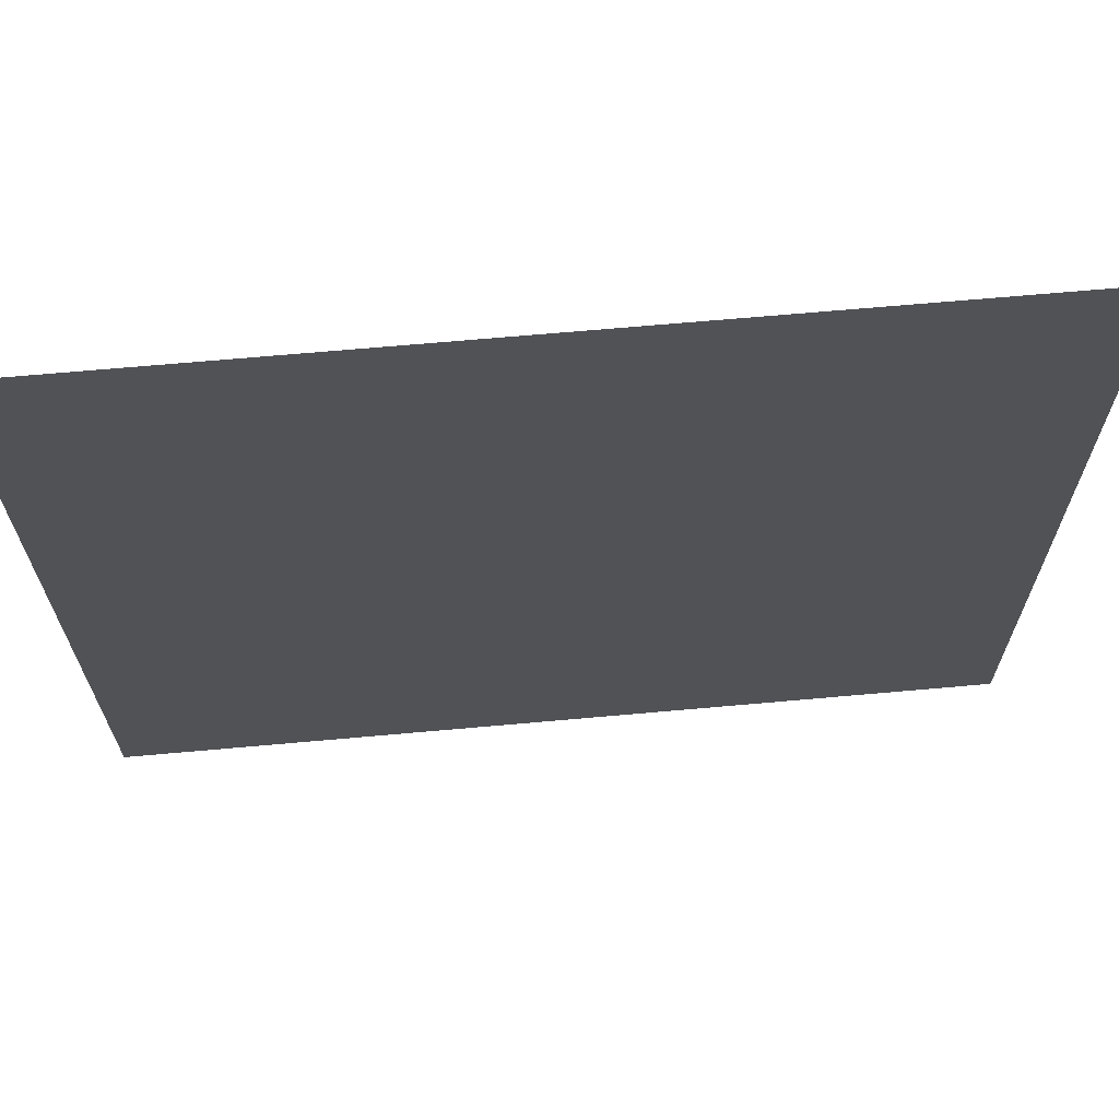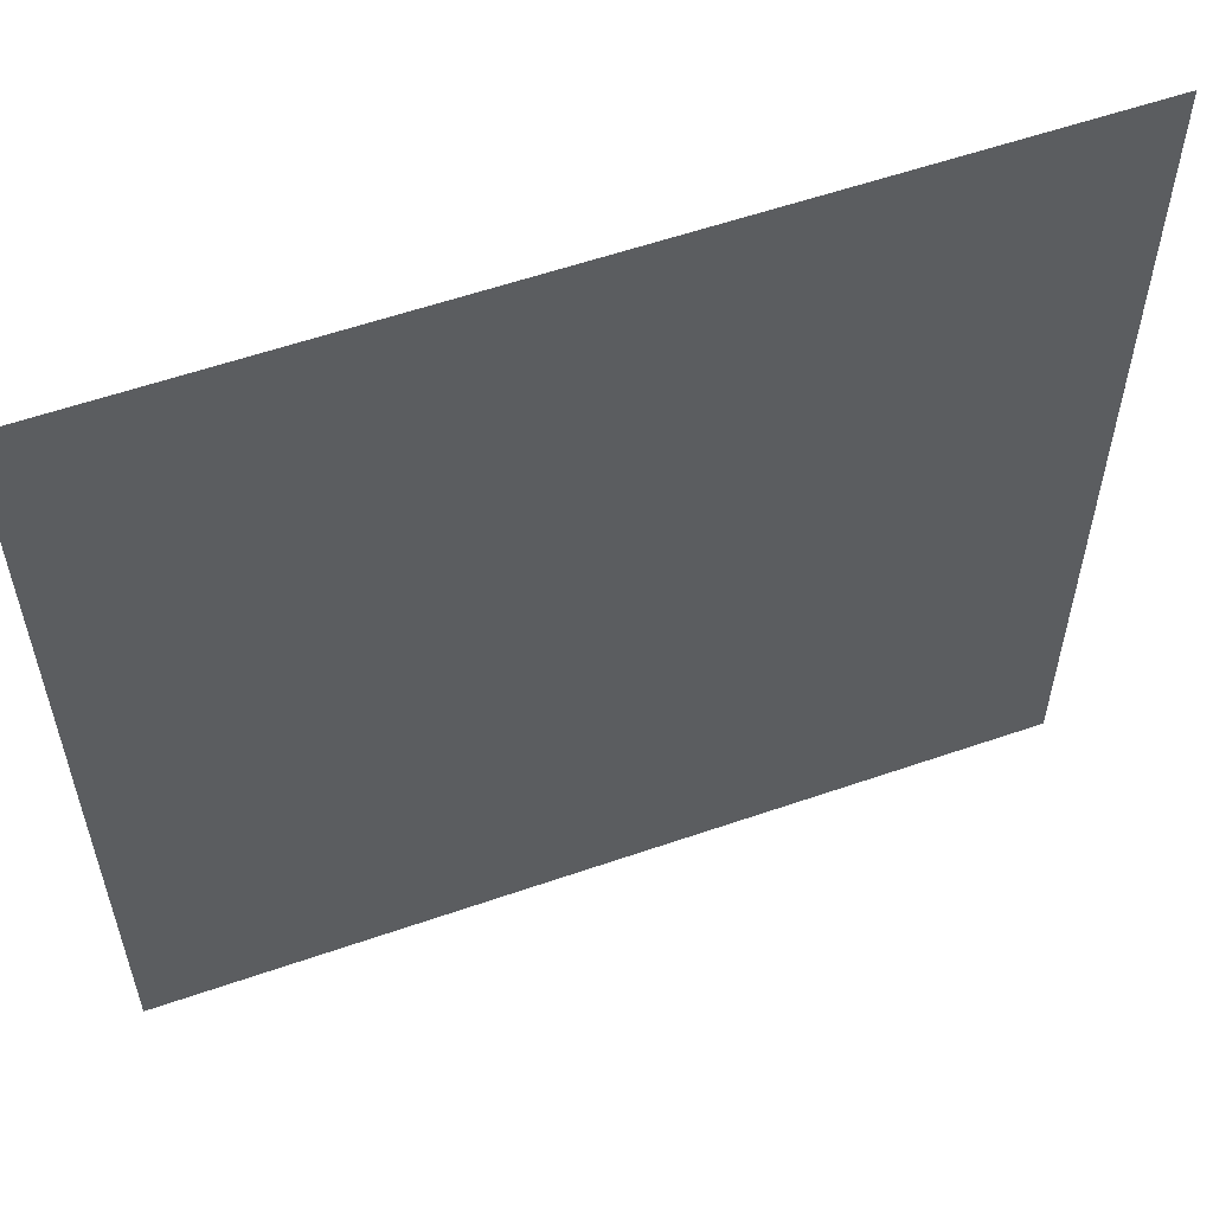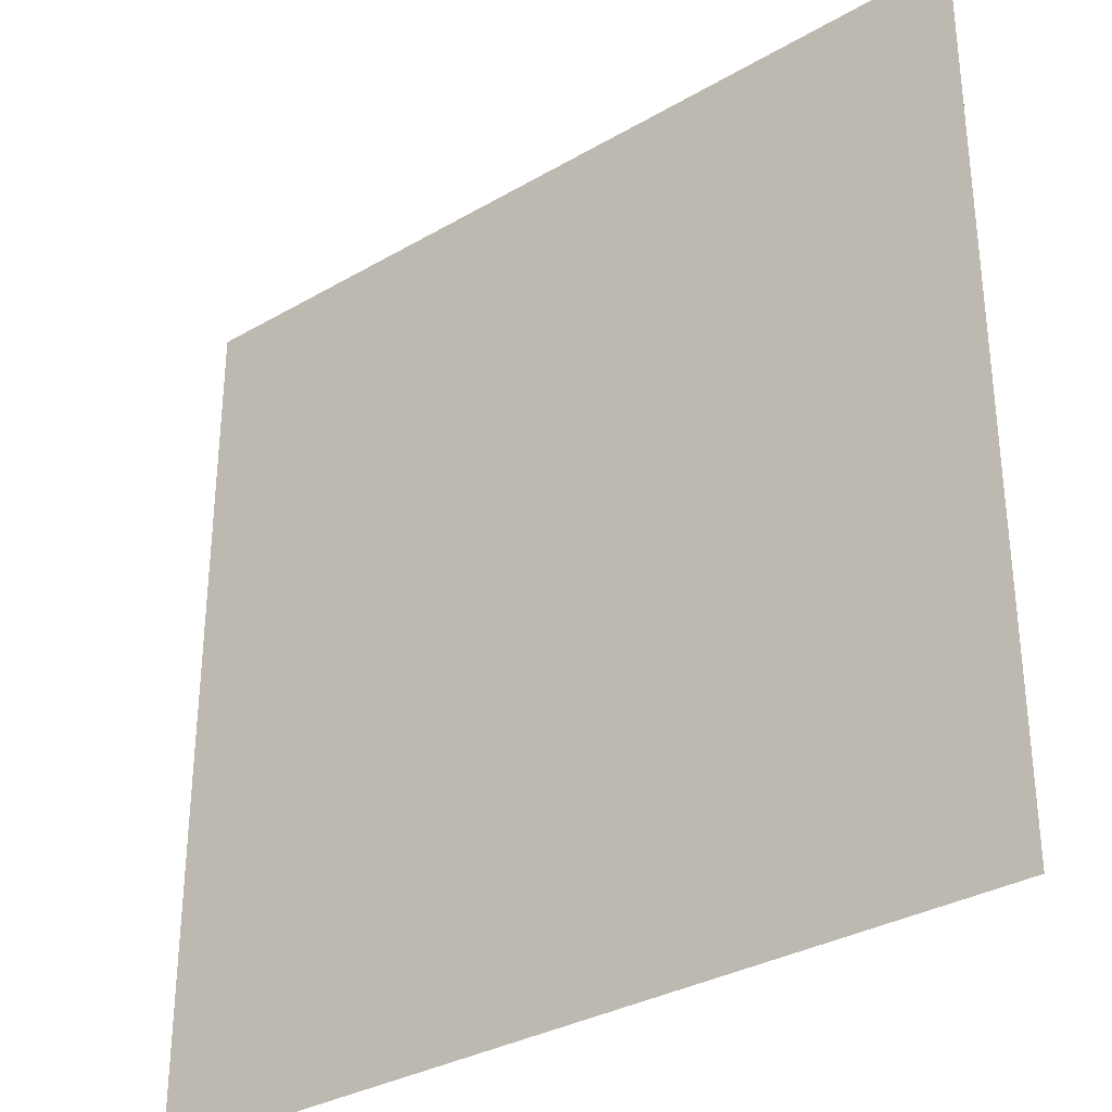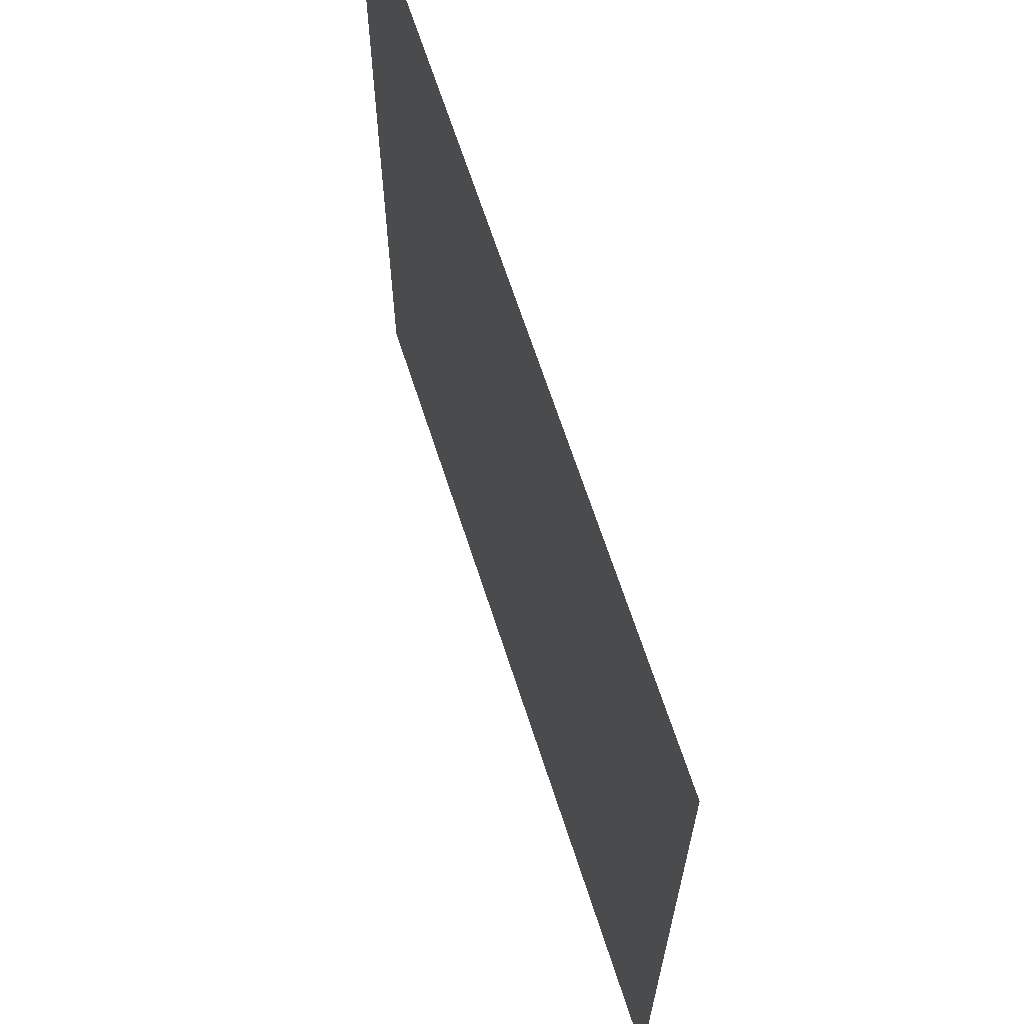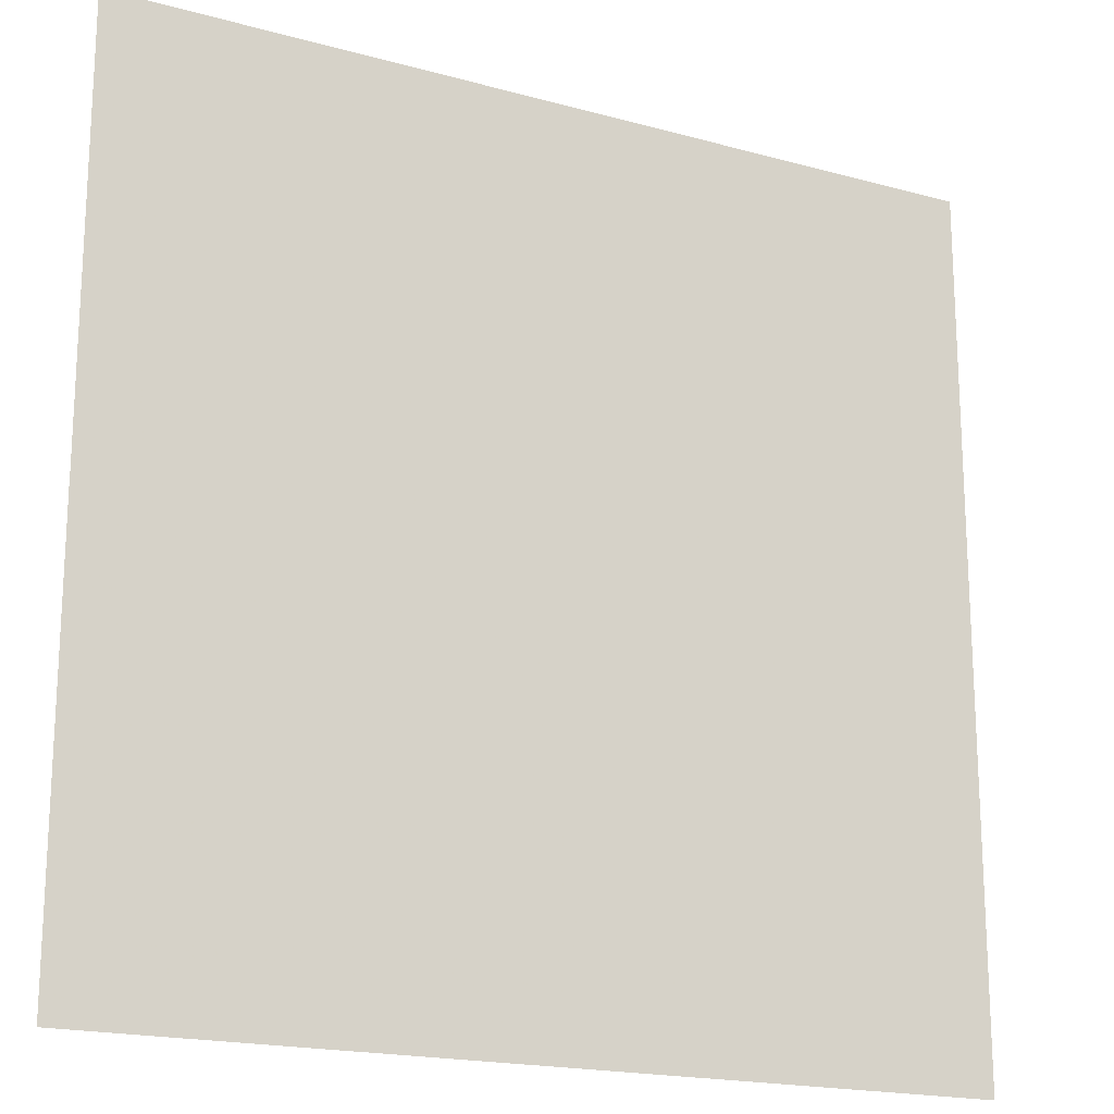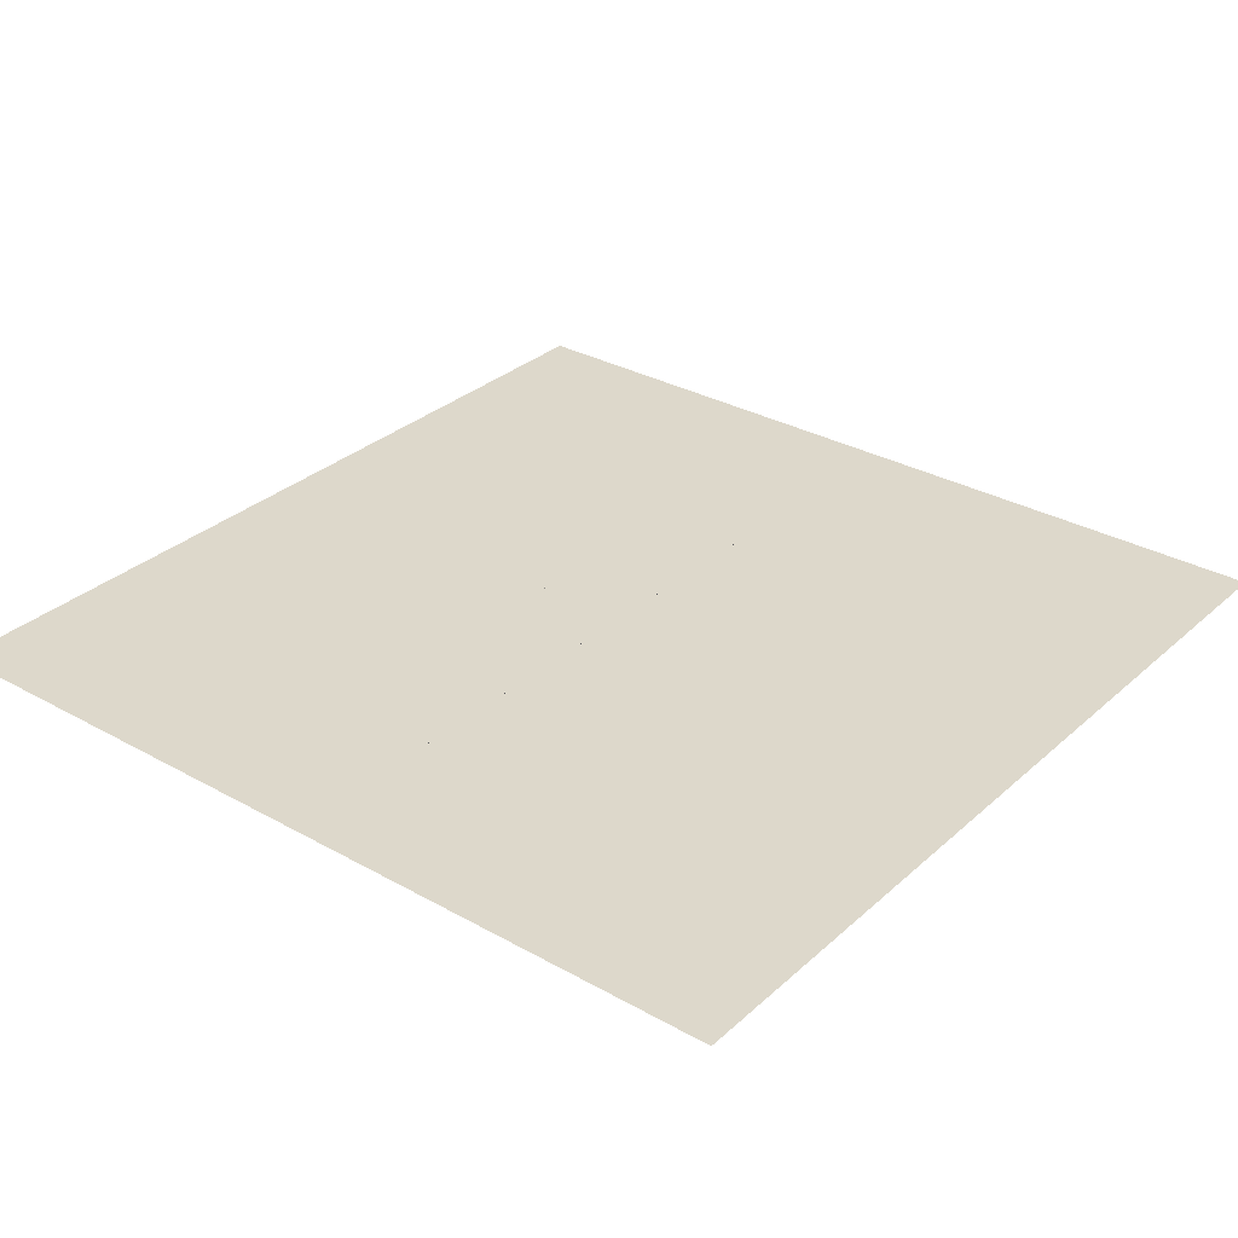
<metadata>
{"format":"obj","ext":"obj","renderer":"f3d","projection":"perspective","resolution":1024,"background":"white","views":[{"elev":68.3,"azim":-5.1,"up":"+Y"},{"elev":57.5,"azim":160.2,"up":"+Y"},{"elev":-32.5,"azim":-141.0,"up":"+Y"},{"elev":66.5,"azim":-107.9,"up":"+Y"},{"elev":-18.6,"azim":152.1,"up":"+Y"},{"elev":31.3,"azim":-51.4,"up":"+Z"}]}
</metadata>
<code>
v -0.9996 -1 0
v -0.9996 -1 0
v -0.9996 1 0
v -0.9996 1 0
v 0.9996 -1 0
v 0.9996 -1 0
v 0.9996 1 0
v 0.9996 1 0
v -0 1 0
v -0 1 0
v -0 -1 0
v -0 -1 0
v -1 -1 0
v -1 1 0
v 1 1 0
v 1 -1 0
v -0 -1 0
v -0 1 0
v -1 0 0
v -1 0 0
v 1 -0 0
v 1 0 0
v -0 0 0
v -0 -0 0
v 1 -0 0
v -1 0 0
v -0 0 0
f 1 6 7
f 1 7 2
f 2 7 8
f 2 8 3
f 3 8 9
f 3 9 4
f 4 9 10
f 4 10 5
f 6 11 12
f 6 12 7
f 7 12 13
f 7 13 8
f 8 13 14
f 8 14 9
f 9 14 15
f 9 15 10
f 11 16 17
f 11 17 12
f 12 17 18
f 12 18 13
f 13 18 19
f 13 19 14
f 14 19 20
f 14 20 15
f 16 21 22
f 16 22 17
f 17 22 23
f 17 23 18
f 18 23 24
f 18 24 19
f 19 24 25
f 19 25 20

</code>
